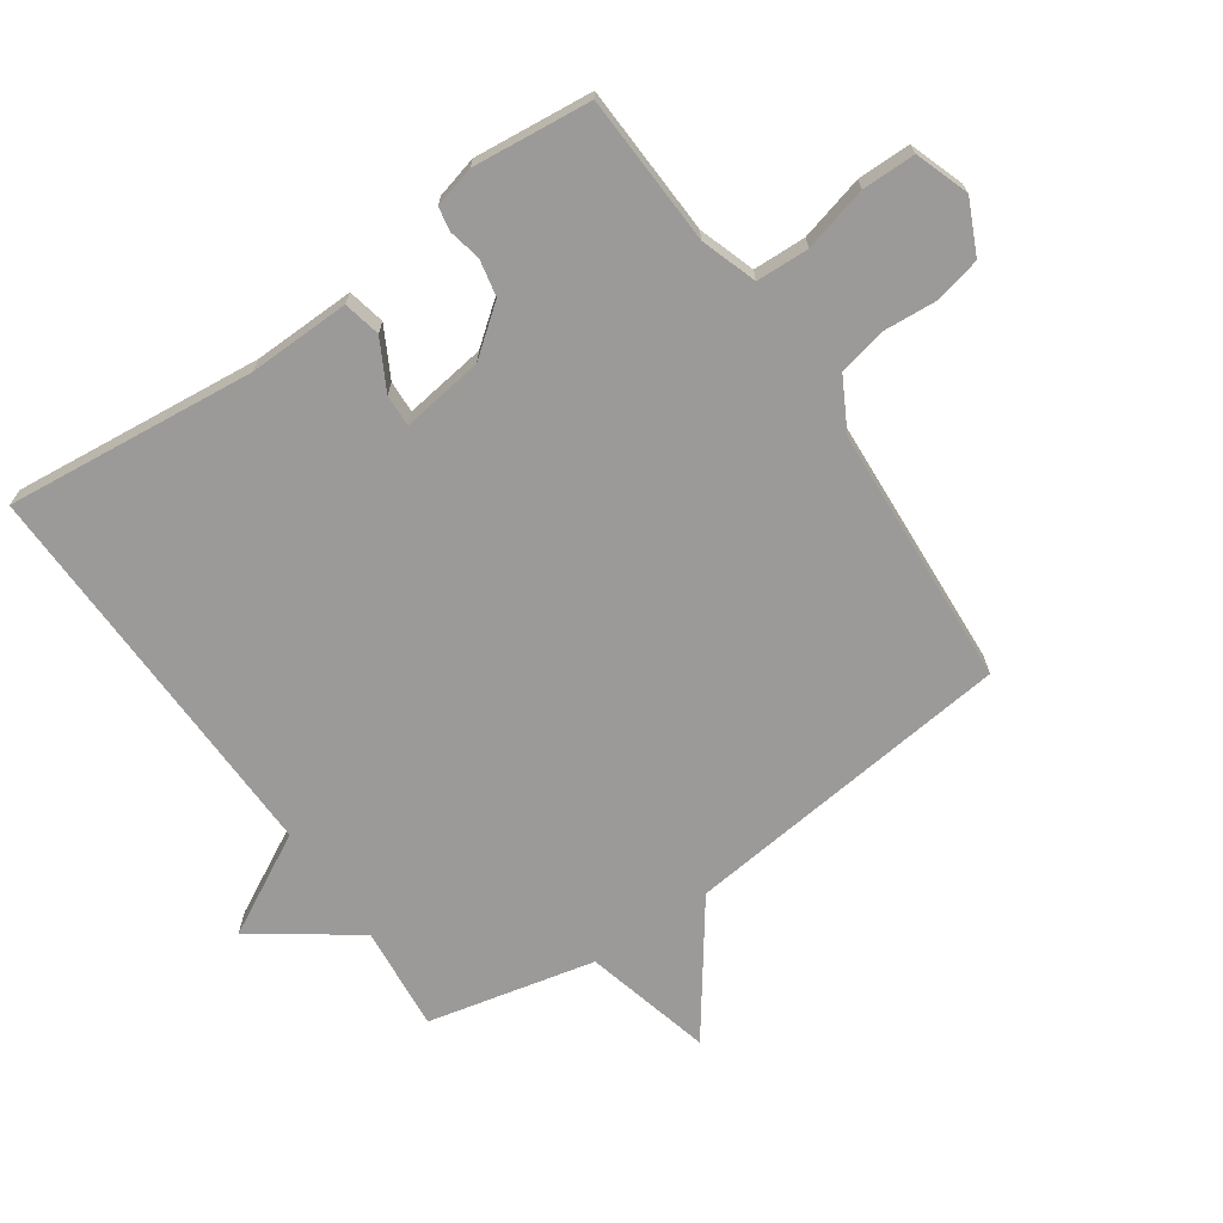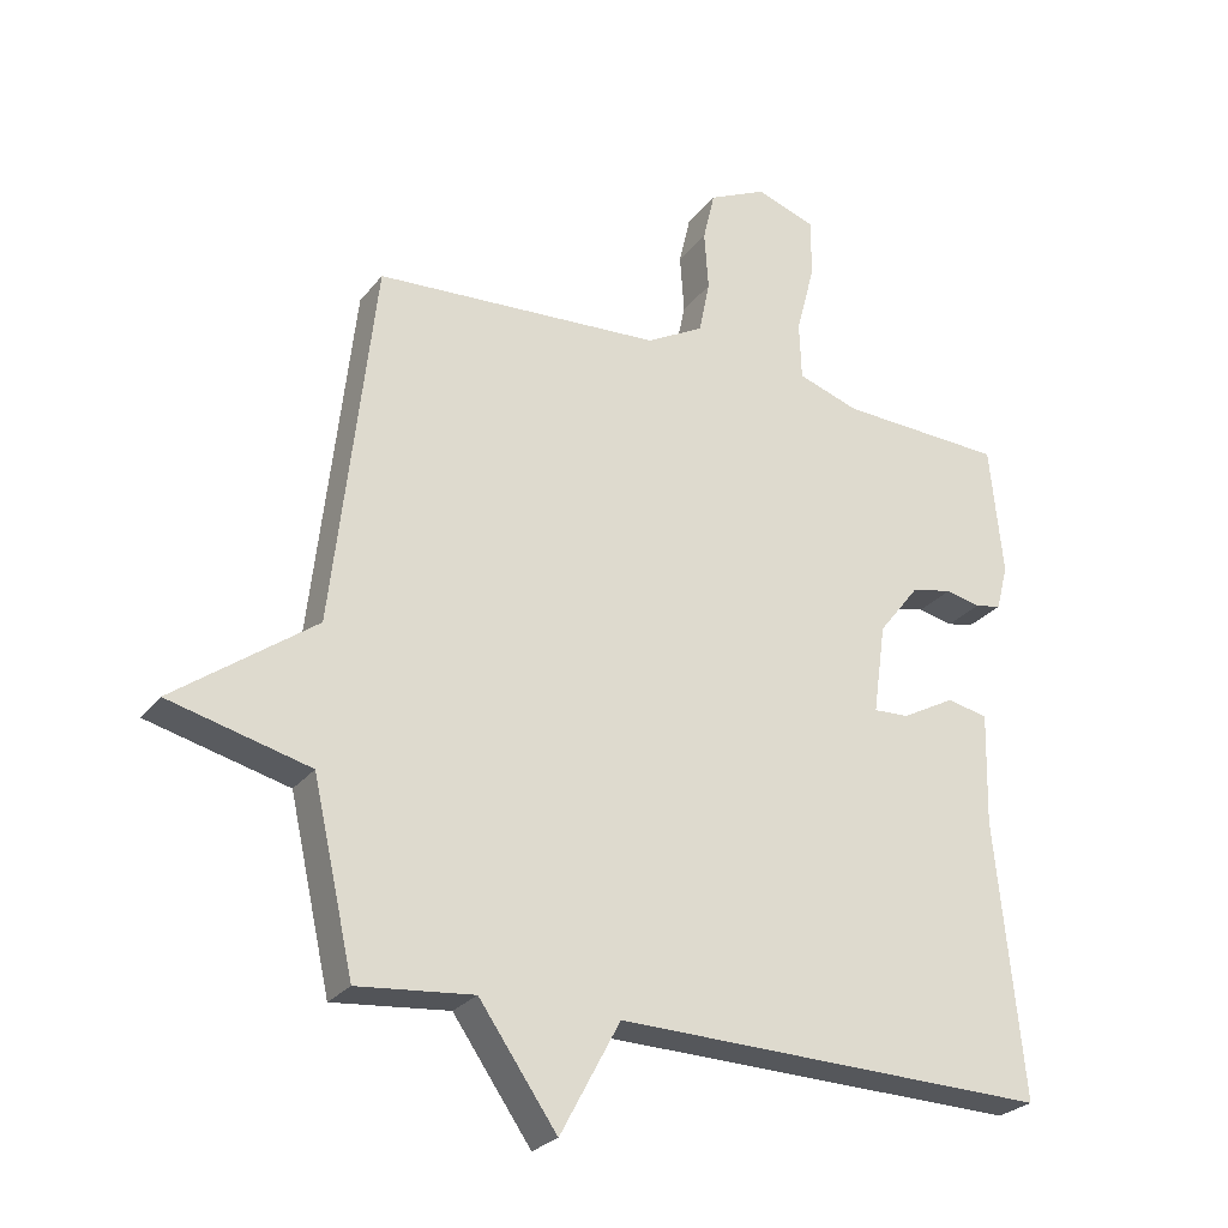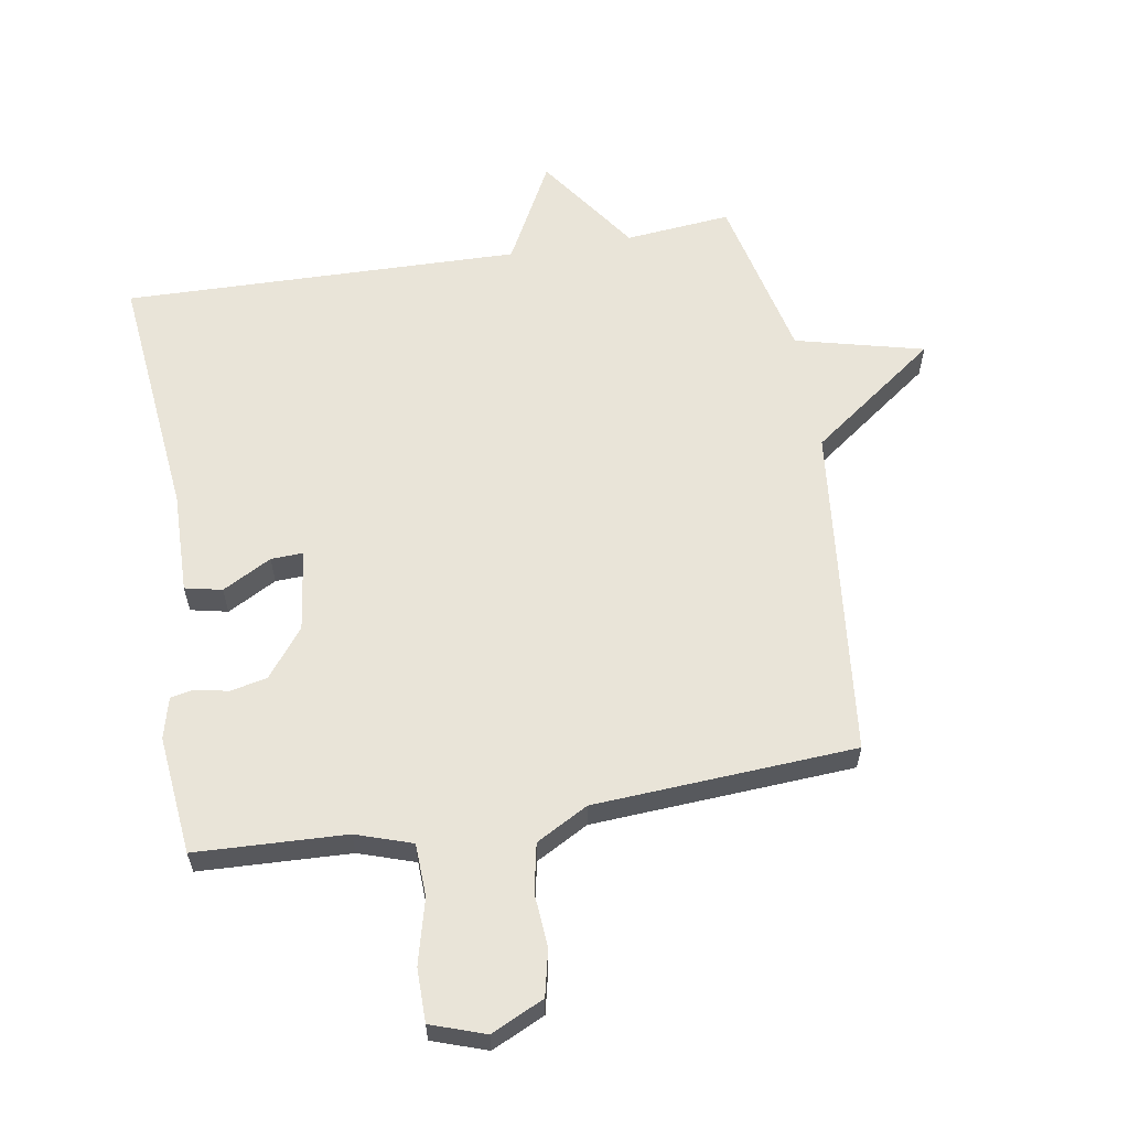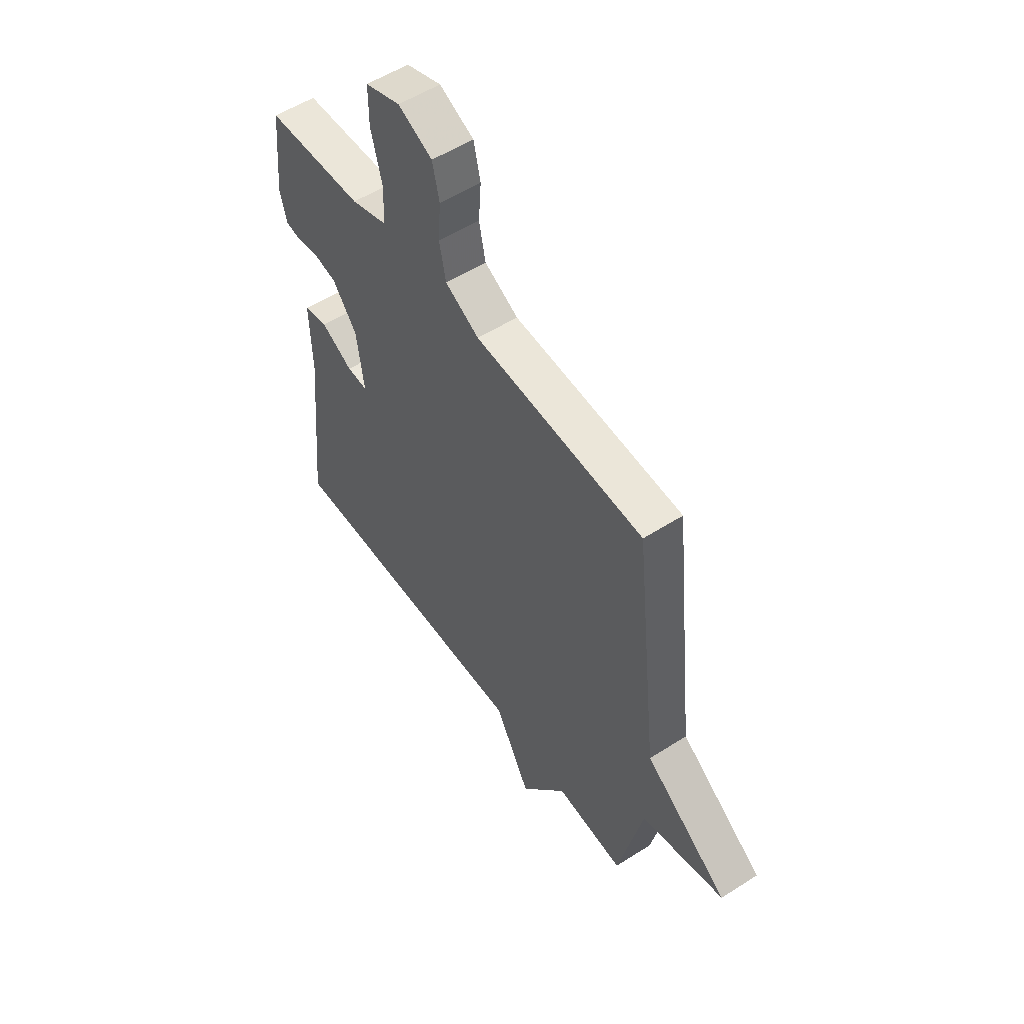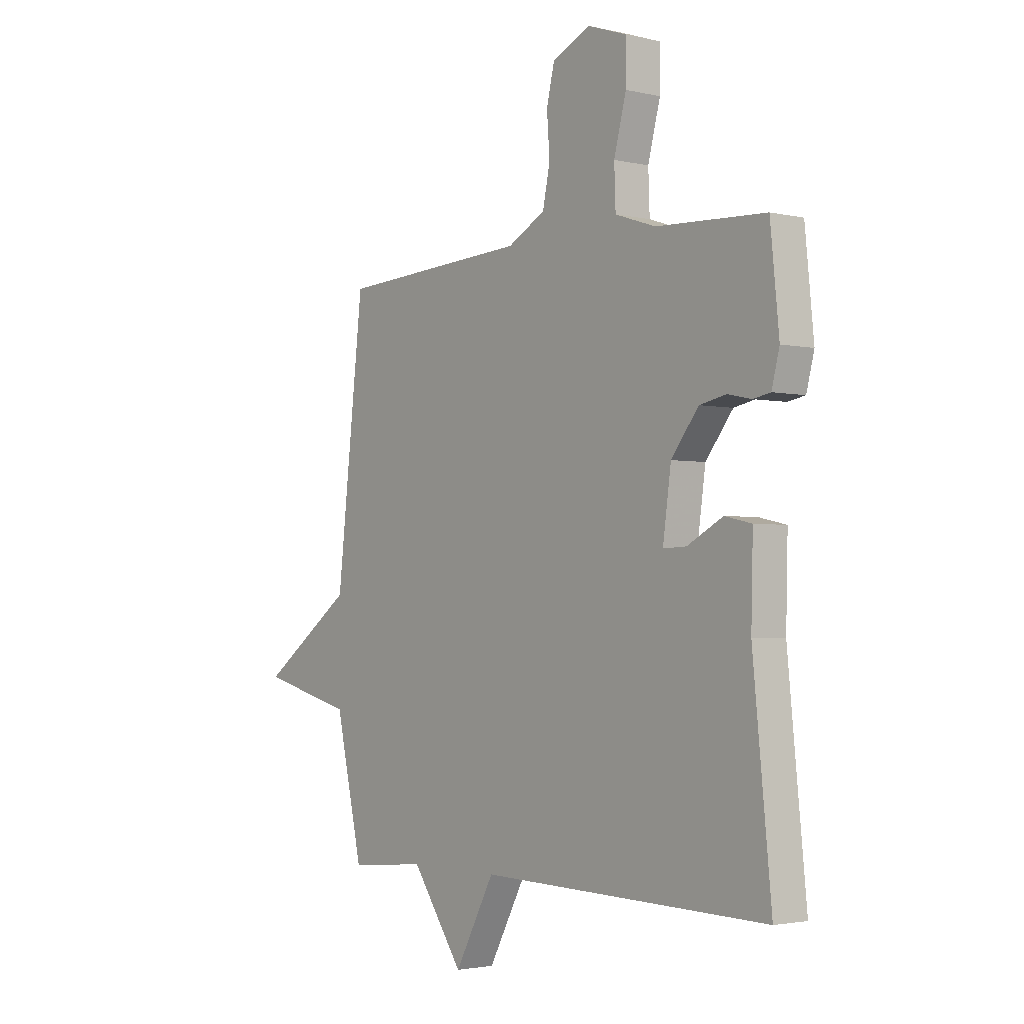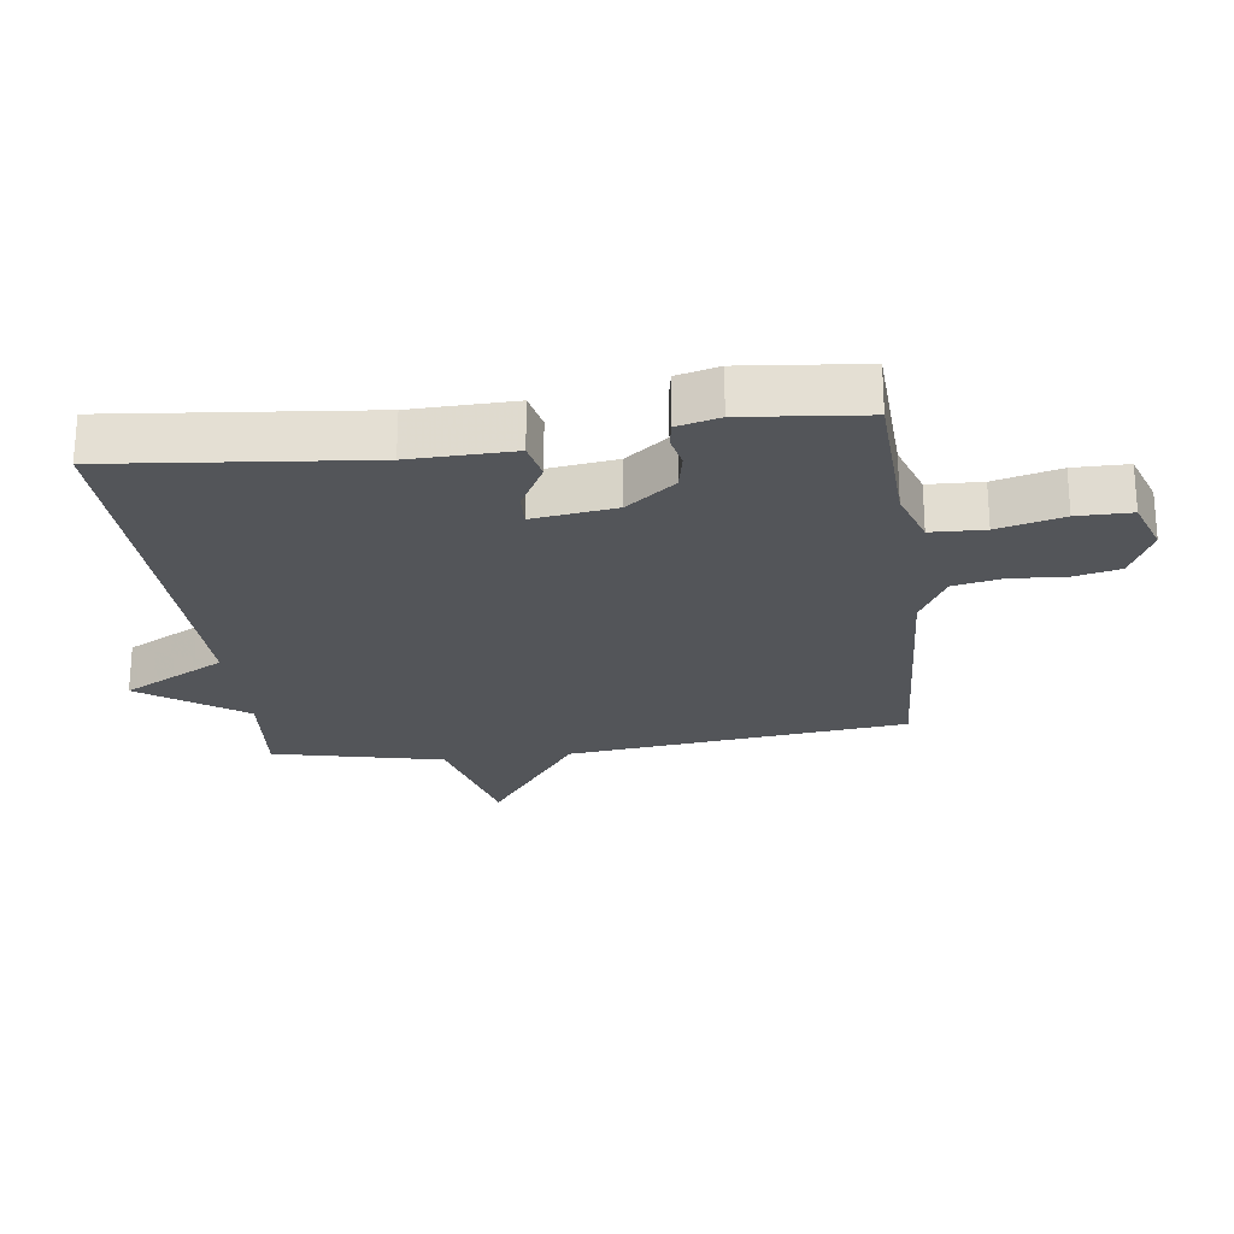
<metadata>
{"format":"obj","ext":"obj","renderer":"f3d","projection":"perspective","resolution":1024,"background":"white","views":[{"elev":-69.4,"azim":-55.4,"up":"+Y"},{"elev":-26.2,"azim":150.8,"up":"+Z"},{"elev":60.2,"azim":-9.7,"up":"+Y"},{"elev":54.5,"azim":55.8,"up":"+Z"},{"elev":-2.5,"azim":-128.9,"up":"+Z"},{"elev":-24.1,"azim":-82.7,"up":"+Y"}]}
</metadata>
<code>
v 0.5 0.07 -0.5
v 0.332 0.07 -0.484
v 0.219 0.07 -0.646
v 0.132 0.07 -0.484
v -0.5 0.07 -0.5
v -0.46 0.07 -0.101
v -0.464 0.07 0.061
v -0.405 0.07 0.074
v -0.327 0.07 0.032
v -0.276 0.07 0.03
v -0.294 0.07 0.16
v -0.354 0.07 0.237
v -0.413 0.07 0.249
v -0.464 0.07 0.238
v -0.502 0.07 0.245
v -0.519 0.07 0.311
v -0.5 0.07 0.5
v -0.261 0.07 0.511
v -0.172 0.07 0.541
v -0.169 0.07 0.625
v -0.196 0.07 0.728
v -0.196 0.07 0.813
v -0.11 0.07 0.843
v -0.026 0.07 0.804
v -0.009 0.07 0.731
v -0.015 0.07 0.646
v 0.001 0.07 0.569
v 0.084 0.07 0.524
v 0.5 0.07 0.5
v 0.56 0.07 -0.033
v 0.764 0.07 -0.181
v 0.56 0.07 -0.233
v 0.5 0 -0.5
v 0.332 0 -0.484
v 0.219 0 -0.646
v 0.132 0 -0.484
v -0.5 0 -0.5
v -0.46 0 -0.101
v -0.464 0 0.061
v -0.405 0 0.074
v -0.327 0 0.032
v -0.276 0 0.03
v -0.294 0 0.16
v -0.354 0 0.237
v -0.413 0 0.249
v -0.464 0 0.238
v -0.502 0 0.245
v -0.519 0 0.311
v -0.5 0 0.5
v -0.261 0 0.511
v -0.172 0 0.541
v -0.169 0 0.625
v -0.196 0 0.728
v -0.196 0 0.813
v -0.11 0 0.843
v -0.026 0 0.804
v -0.009 0 0.731
v -0.015 0 0.646
v 0.001 0 0.569
v 0.084 0 0.524
v 0.5 0 0.5
v 0.56 0 -0.033
v 0.764 0 -0.181
v 0.56 0 -0.233
f 30 31 32
f 32 1 2
f 30 32 2
f 29 30 2
f 28 29 2
f 2 3 4
f 28 2 4
f 27 28 4
f 26 27 4 5
f 24 25 26
f 23 24 26
f 22 23 26
f 21 22 26
f 20 21 26
f 19 20 26
f 16 17 18
f 15 16 18
f 14 15 18
f 13 14 18
f 12 13 18 19
f 11 12 19 26
f 6 7 8 9
f 6 9 10
f 5 6 10
f 26 5 10
f 10 11 26
f 64 63 62
f 34 33 64
f 34 64 62
f 34 62 61
f 34 61 60
f 36 35 34
f 36 34 60
f 36 60 59
f 37 36 59 58
f 58 57 56
f 58 56 55
f 58 55 54
f 58 54 53
f 58 53 52
f 58 52 51
f 50 49 48
f 50 48 47
f 50 47 46
f 50 46 45
f 51 50 45 44
f 58 51 44 43
f 41 40 39 38
f 42 41 38
f 42 38 37
f 42 37 58
f 58 43 42
f 1 33 34 2
f 2 34 35 3
f 3 35 36 4
f 4 36 37 5
f 5 37 38 6
f 6 38 39 7
f 7 39 40 8
f 8 40 41 9
f 9 41 42 10
f 10 42 43 11
f 11 43 44 12
f 12 44 45 13
f 13 45 46 14
f 14 46 47 15
f 15 47 48 16
f 16 48 49 17
f 17 49 50 18
f 18 50 51 19
f 19 51 52 20
f 20 52 53 21
f 21 53 54 22
f 22 54 55 23
f 23 55 56 24
f 24 56 57 25
f 25 57 58 26
f 26 58 59 27
f 27 59 60 28
f 28 60 61 29
f 29 61 62 30
f 30 62 63 31
f 31 63 64 32
f 32 64 33 1

</code>
